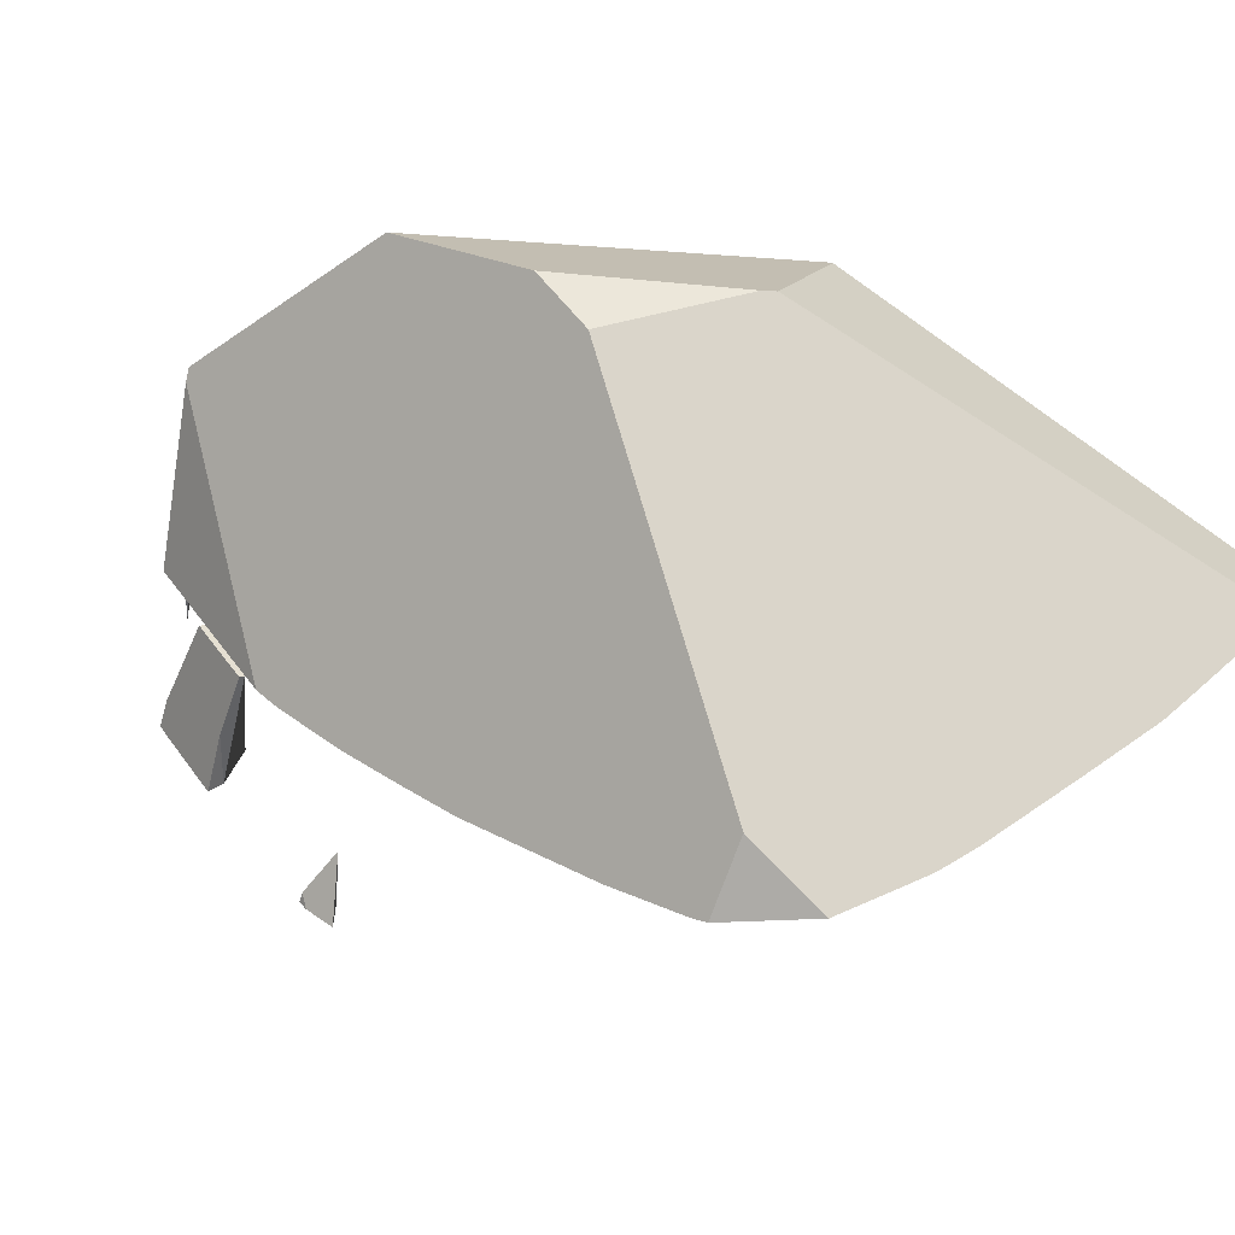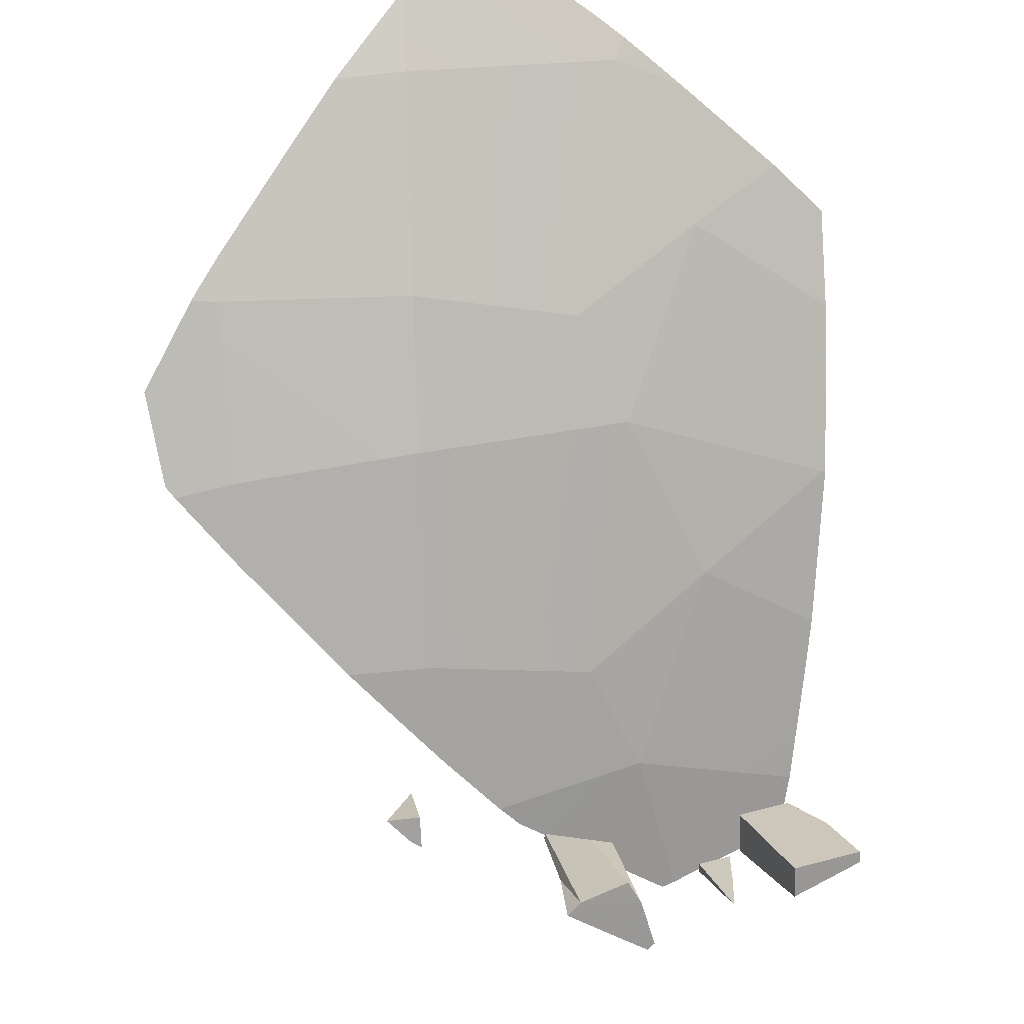
<metadata>
{"format":"obj","ext":"obj","renderer":"f3d","projection":"perspective","resolution":1024,"background":"white","views":[{"elev":-70.9,"azim":-40.1,"up":"+Y"},{"elev":-36.1,"azim":93.3,"up":"+Z"}]}
</metadata>
<code>
g  Instance
v 8.331 -46.07 -4.38
v 8.305 -45.93 -4.306
v 8.375 -46.02 -4.264
v 6.676 -45.04 -5.711
v 6.64 -45.05 -5.761
v 6.638 -45.04 -5.752
v 8.331 -46.07 -4.38
v 8.147 -45.73 -4.397
v 8.305 -45.93 -4.306
v 8.331 -46.07 -4.38
v 8.375 -46.02 -4.264
v 8.475 -46.17 -4.197
v 7.731 -45.7 -4.97
v 7.617 -46.31 -5.46
v 7.196 -46.07 -5.819
v 5.803 -46.07 -7.009
v 6.493 -45.7 -6.281
v 6.285 -46.31 -6.74
v 7.217 -45.02 -5.104
v 7.524 -45.02 -4.722
v 7.731 -45.7 -4.97
v 7.731 -45.7 -4.97
v 7.524 -45.02 -4.722
v 7.76 -45.27 -4.61
v 7.731 -45.7 -4.97
v 7.76 -45.27 -4.61
v 8.331 -46.07 -4.38
v 8.331 -46.07 -4.38
v 7.76 -45.27 -4.61
v 8.147 -45.73 -4.397
v 6.604 -45.05 -5.786
v 6.64 -45.05 -5.761
v 6.049 -45.13 -6.307
v 6.049 -45.13 -6.307
v 6.64 -45.05 -5.761
v 6.493 -45.7 -6.281
v 6.493 -45.7 -6.281
v 6.64 -45.05 -5.761
v 7.196 -46.07 -5.819
v 5.139 -45.32 -7.056
v 5.163 -45.32 -7.039
v 5.139 -45.38 -7.084
v 5.163 -45.32 -7.039
v 5.379 -45.26 -6.876
v 5.139 -45.38 -7.084
v 5.139 -45.38 -7.084
v 5.379 -45.26 -6.876
v 5.124 -45.91 -7.356
v 5.124 -45.91 -7.356
v 5.379 -45.26 -6.876
v 5.803 -46.07 -7.009
v 5.511 -46.44 -7.359
v 5.539 -46.47 -7.355
v 5.534 -46.34 -7.31
v 5.534 -46.34 -7.31
v 5.539 -46.47 -7.355
v 5.643 -46.58 -7.327
v 5.643 -46.58 -7.327
v 5.539 -46.47 -7.355
v 5.624 -46.58 -7.341
v 5.534 -46.34 -7.31
v 5.426 -46.33 -7.372
v 5.511 -46.44 -7.359
v 5.478 -46.23 -7.299
v 5.374 -46.27 -7.378
v 5.534 -46.34 -7.31
v 5.534 -46.34 -7.31
v 5.374 -46.27 -7.378
v 5.426 -46.33 -7.372
v 5.808 -46.08 -7.827
v 5.614 -46.13 -7.962
v 5.579 -46.02 -7.942
v 5.579 -46.02 -7.942
v 5.614 -46.13 -7.962
v 5.562 -46.06 -7.968
v 5.834 -46.4 -7.93
v 5.614 -46.13 -7.962
v 5.808 -46.08 -7.827
v 5.834 -46.4 -7.93
v 5.808 -46.08 -7.827
v 5.875 -46.46 -7.923
v 5.875 -46.46 -7.923
v 5.808 -46.08 -7.827
v 5.916 -46.39 -7.873
v 5.916 -46.39 -7.873
v 5.808 -46.08 -7.827
v 5.929 -46.15 -7.773
v 5.351 -45.06 -7.269
v 5.392 -45.09 -7.165
v 5.508 -44.94 -7.471
v 5.508 -44.94 -7.471
v 5.392 -45.09 -7.165
v 5.562 -44.94 -7.438
v 5.808 -46.08 -7.827
v 5.534 -46.34 -7.31
v 5.929 -46.15 -7.773
v 5.624 -46.58 -7.341
v 5.741 -46.5 -7.652
v 5.643 -46.58 -7.327
v 5.643 -46.58 -7.327
v 5.741 -46.5 -7.652
v 5.916 -46.39 -7.873
v 5.808 -46.08 -7.827
v 5.478 -46.23 -7.299
v 5.534 -46.34 -7.31
v 5.579 -46.02 -7.942
v 5.562 -46.06 -7.968
v 5.503 -46.09 -7.831
v 5.916 -46.39 -7.873
v 5.741 -46.5 -7.652
v 5.875 -46.46 -7.923
v 7.112 -45.02 -5.224
v 7.217 -45.02 -5.104
v 7.196 -46.07 -5.819
v 7.196 -46.07 -5.819
v 7.217 -45.02 -5.104
v 7.731 -45.7 -4.97
v 6.64 -45.05 -5.761
v 6.676 -45.04 -5.711
v 7.196 -46.07 -5.819
v 7.196 -46.07 -5.819
v 6.676 -45.04 -5.711
v 7.112 -45.02 -5.224
v 7.409 -48.01 -6.286
v 8.019 -48.07 -5.627
v 7.39 -48.32 -6.35
v 7.39 -48.32 -6.35
v 8.019 -48.07 -5.627
v 7.432 -48.36 -6.31
v 7.432 -48.36 -6.31
v 8.019 -48.07 -5.627
v 7.756 -48.44 -5.967
v 8.034 -48.19 -5.627
v 7.756 -48.44 -5.966
v 8.019 -48.07 -5.627
v 8.019 -48.07 -5.627
v 7.756 -48.44 -5.966
v 7.756 -48.44 -5.967
v 6.64 -45.05 -5.761
v 6.604 -45.05 -5.786
v 6.631 -45.04 -5.759
v 6.64 -45.05 -5.761
v 6.631 -45.04 -5.759
v 6.638 -45.04 -5.752
v 5.803 -46.07 -7.009
v 5.831 -45.17 -6.495
v 6.493 -45.7 -6.281
v 6.493 -45.7 -6.281
v 5.831 -45.17 -6.495
v 6.049 -45.13 -6.307
v 5.803 -46.07 -7.009
v 5.379 -45.26 -6.876
v 5.831 -45.17 -6.495
v 6.531 -47.12 -6.842
v 6.363 -47.32 -7.015
v 6.105 -47.08 -7.144
v 6.531 -47.12 -6.842
v 6.581 -47.52 -6.902
v 6.363 -47.32 -7.015
v 5.803 -46.07 -7.009
v 5.498 -46.45 -7.328
v 5.124 -45.91 -7.356
v 5.124 -45.91 -7.356
v 5.498 -46.45 -7.328
v 5.118 -45.97 -7.381
v 5.803 -46.07 -7.009
v 5.812 -46.8 -7.265
v 5.498 -46.45 -7.328
v 5.498 -46.45 -7.328
v 5.812 -46.8 -7.265
v 5.703 -46.71 -7.296
v 8.543 -47.11 -4.62
v 8.753 -47.11 -4.264
v 8.656 -47.31 -4.5
v 8.543 -47.11 -4.62
v 8.656 -47.31 -4.5
v 8.577 -47.46 -4.688
v 8.475 -46.17 -4.197
v 8.668 -46.49 -4.052
v 8.331 -46.07 -4.38
v 8.331 -46.07 -4.38
v 8.668 -46.49 -4.052
v 8.761 -46.81 -4.073
v 8.543 -47.11 -4.62
v 8.331 -46.07 -4.38
v 8.753 -47.11 -4.264
v 8.753 -47.11 -4.264
v 8.331 -46.07 -4.38
v 8.808 -46.96 -4.083
v 8.808 -46.96 -4.083
v 8.331 -46.07 -4.38
v 8.761 -46.81 -4.073
v 7.731 -45.7 -4.97
v 8.331 -46.07 -4.38
v 7.617 -46.31 -5.46
v 8.543 -47.11 -4.62
v 7.617 -46.31 -5.46
v 8.331 -46.07 -4.38
v 7.879 -47.12 -5.512
v 7.617 -46.31 -5.46
v 8.543 -47.11 -4.62
v 7.617 -46.31 -5.46
v 7.879 -47.12 -5.512
v 7.196 -46.07 -5.819
v 7.357 -47.11 -6.096
v 7.196 -46.07 -5.819
v 7.879 -47.12 -5.512
v 8.019 -48.07 -5.627
v 7.357 -47.11 -6.096
v 7.879 -47.12 -5.512
v 7.409 -48.01 -6.286
v 7.357 -47.11 -6.096
v 8.019 -48.07 -5.627
v 6.285 -46.31 -6.74
v 6.493 -45.7 -6.281
v 7.196 -46.07 -5.819
v 7.196 -46.07 -5.819
v 7.357 -47.11 -6.096
v 6.285 -46.31 -6.74
v 7.357 -47.11 -6.096
v 6.531 -47.12 -6.842
v 6.285 -46.31 -6.74
v 6.531 -47.12 -6.842
v 5.803 -46.07 -7.009
v 6.285 -46.31 -6.74
v 6.105 -47.08 -7.144
v 5.812 -46.8 -7.265
v 6.531 -47.12 -6.842
v 6.531 -47.12 -6.842
v 5.812 -46.8 -7.265
v 5.803 -46.07 -7.009
v 8.019 -48.07 -5.627
v 8.148 -48.06 -5.452
v 8.07 -48.15 -5.574
v 8.019 -48.07 -5.627
v 8.07 -48.15 -5.574
v 8.034 -48.19 -5.627
v 7.102 -48.03 -6.567
v 7.409 -48.01 -6.286
v 7.39 -48.32 -6.35
v 8.543 -47.11 -4.62
v 8.577 -47.46 -4.688
v 7.879 -47.12 -5.512
v 7.879 -47.12 -5.512
v 8.577 -47.46 -4.688
v 8.39 -47.72 -5.025
v 8.39 -47.72 -5.025
v 8.148 -48.06 -5.452
v 7.879 -47.12 -5.512
v 7.879 -47.12 -5.512
v 8.148 -48.06 -5.452
v 8.019 -48.07 -5.627
v 6.531 -47.12 -6.842
v 7.357 -47.11 -6.096
v 7.409 -48.01 -6.286
v 7.409 -48.01 -6.286
v 7.102 -48.03 -6.567
v 6.531 -47.12 -6.842
v 6.531 -47.12 -6.842
v 7.102 -48.03 -6.567
v 6.581 -47.52 -6.902
v 5.508 -44.94 -7.471
v 5.562 -44.94 -7.438
v 5.508 -44.96 -7.484
v 5.562 -44.94 -7.438
v 5.645 -45.29 -7.57
v 5.508 -44.96 -7.484
v 5.508 -44.96 -7.484
v 5.645 -45.29 -7.57
v 5.504 -45.19 -7.604
v 5.645 -45.29 -7.57
v 5.502 -45.29 -7.658
v 5.504 -45.19 -7.604
v 6.464 -47.23 -7.765
v 6.428 -47.2 -7.781
v 6.526 -47.15 -7.7
v 6.526 -47.15 -7.7
v 6.428 -47.2 -7.781
v 6.393 -47.15 -7.793
v 6.464 -47.23 -7.765
v 6.526 -47.15 -7.7
v 6.545 -47.31 -7.727
v 5.151 -45.38 -7.105
v 5.147 -45.54 -7.192
v 5.338 -45.54 -7.077
v 5.151 -45.31 -7.068
v 5.151 -45.38 -7.105
v 5.274 -45.28 -6.976
v 5.274 -45.28 -6.976
v 5.151 -45.38 -7.105
v 5.338 -45.54 -7.077
v 5.141 -45.73 -7.288
v 5.181 -45.77 -7.282
v 5.145 -45.6 -7.222
v 5.181 -45.77 -7.282
v 5.141 -45.73 -7.288
v 5.14 -45.77 -7.306
v 6.526 -47.15 -7.7
v 6.366 -47.19 -7.6
v 6.36 -47.21 -7.468
v 6.366 -47.19 -7.6
v 6.526 -47.15 -7.7
v 6.373 -47.16 -7.745
v 6.373 -47.16 -7.745
v 6.526 -47.15 -7.7
v 6.393 -47.15 -7.793
v 6.36 -47.21 -7.468
v 6.545 -47.31 -7.727
v 6.526 -47.15 -7.7
v 5.338 -45.54 -7.077
v 5.645 -45.29 -7.57
v 5.562 -44.94 -7.438
v 5.562 -44.94 -7.438
v 5.392 -45.09 -7.165
v 5.338 -45.54 -7.077
v 5.338 -45.54 -7.077
v 5.392 -45.09 -7.165
v 5.274 -45.28 -6.976
v 5.181 -45.77 -7.282
v 5.193 -45.73 -7.377
v 5.39 -45.6 -7.639
v 5.181 -45.77 -7.282
v 5.14 -45.77 -7.306
v 5.193 -45.73 -7.377
v 5.643 -46.58 -7.327
v 5.929 -46.15 -7.773
v 5.534 -46.34 -7.31
v 5.916 -46.39 -7.873
v 5.929 -46.15 -7.773
v 5.643 -46.58 -7.327
v 5.338 -45.54 -7.077
v 5.406 -45.36 -7.532
v 5.645 -45.29 -7.57
v 5.645 -45.29 -7.57
v 5.406 -45.36 -7.532
v 5.502 -45.29 -7.658
v 5.338 -45.54 -7.077
v 5.147 -45.54 -7.192
v 5.406 -45.36 -7.532
v 5.181 -45.77 -7.282
v 5.39 -45.6 -7.639
v 5.272 -45.59 -7.435
v 5.181 -45.77 -7.282
v 5.272 -45.59 -7.435
v 5.145 -45.6 -7.222
v 5.579 -46.02 -7.942
v 5.503 -46.09 -7.831
v 5.478 -46.23 -7.299
v 5.478 -46.23 -7.299
v 5.503 -46.09 -7.831
v 5.374 -46.27 -7.378
v 5.808 -46.08 -7.827
v 5.579 -46.02 -7.942
v 5.478 -46.23 -7.299
v 6.534 -45.95 -4.301
v 8.668 -46.49 -4.052
v 6.53 -45.94 -4.304
v 6.53 -45.94 -4.304
v 8.668 -46.49 -4.052
v 7.524 -45.02 -4.722
v 7.524 -45.02 -4.722
v 8.668 -46.49 -4.052
v 7.76 -45.27 -4.61
v 7.76 -45.27 -4.61
v 8.668 -46.49 -4.052
v 8.147 -45.73 -4.397
v 8.147 -45.73 -4.397
v 8.668 -46.49 -4.052
v 8.305 -45.93 -4.306
v 8.305 -45.93 -4.306
v 8.668 -46.49 -4.052
v 8.375 -46.02 -4.264
v 8.375 -46.02 -4.264
v 8.668 -46.49 -4.052
v 8.475 -46.17 -4.197
v 6.203 -46.85 -4.474
v 6.266 -46.83 -4.434
v 5.41 -46.98 -4.995
v 5.41 -46.98 -4.995
v 6.266 -46.83 -4.434
v 4.881 -46.46 -5.373
v 4.881 -46.46 -5.373
v 6.266 -46.83 -4.434
v 6.53 -45.94 -4.304
v 6.53 -45.94 -4.304
v 6.266 -46.83 -4.434
v 6.534 -45.95 -4.301
v 8.808 -46.96 -4.083
v 8.761 -46.81 -4.073
v 6.266 -46.83 -4.434
v 6.266 -46.83 -4.434
v 8.761 -46.81 -4.073
v 6.534 -45.95 -4.301
v 6.534 -45.95 -4.301
v 8.761 -46.81 -4.073
v 8.668 -46.49 -4.052
v 8.577 -47.46 -4.688
v 8.656 -47.31 -4.5
v 8.39 -47.72 -5.025
v 8.39 -47.72 -5.025
v 8.656 -47.31 -4.5
v 8.148 -48.06 -5.452
v 8.148 -48.06 -5.452
v 8.656 -47.31 -4.5
v 8.07 -48.15 -5.574
v 8.07 -48.15 -5.574
v 8.656 -47.31 -4.5
v 8.034 -48.19 -5.627
v 8.034 -48.19 -5.627
v 8.656 -47.31 -4.5
v 7.756 -48.44 -5.966
v 7.756 -48.44 -5.966
v 8.656 -47.31 -4.5
v 7.296 -48.33 -5.938
v 7.296 -48.33 -5.938
v 8.656 -47.31 -4.5
v 5.704 -47.22 -4.996
v 5.704 -47.22 -4.996
v 8.656 -47.31 -4.5
v 6.203 -46.85 -4.474
v 6.203 -46.85 -4.474
v 8.656 -47.31 -4.5
v 6.266 -46.83 -4.434
v 6.266 -46.83 -4.434
v 8.656 -47.31 -4.5
v 8.808 -46.96 -4.083
v 8.808 -46.96 -4.083
v 8.656 -47.31 -4.5
v 8.753 -47.11 -4.264
v 6.373 -47.16 -7.745
v 6.393 -47.15 -7.793
v 6.428 -47.2 -7.781
v 5.624 -46.58 -7.341
v 5.539 -46.47 -7.355
v 5.741 -46.5 -7.652
v 5.741 -46.5 -7.652
v 5.539 -46.47 -7.355
v 5.875 -46.46 -7.923
v 5.875 -46.46 -7.923
v 5.539 -46.47 -7.355
v 5.834 -46.4 -7.93
v 5.834 -46.4 -7.93
v 5.539 -46.47 -7.355
v 5.614 -46.13 -7.962
v 5.614 -46.13 -7.962
v 5.539 -46.47 -7.355
v 5.562 -46.06 -7.968
v 5.562 -46.06 -7.968
v 5.539 -46.47 -7.355
v 5.503 -46.09 -7.831
v 5.374 -46.27 -7.378
v 5.503 -46.09 -7.831
v 5.426 -46.33 -7.372
v 5.426 -46.33 -7.372
v 5.503 -46.09 -7.831
v 5.511 -46.44 -7.359
v 5.503 -46.09 -7.831
v 5.539 -46.47 -7.355
v 5.511 -46.44 -7.359
v 5.498 -46.45 -7.328
v 5.703 -46.71 -7.296
v 5.118 -45.97 -7.381
v 5.118 -45.97 -7.381
v 5.703 -46.71 -7.296
v 4.649 -45.99 -6.591
v 5.39 -45.6 -7.639
v 5.193 -45.73 -7.377
v 5.272 -45.59 -7.435
v 5.272 -45.59 -7.435
v 5.193 -45.73 -7.377
v 5.145 -45.6 -7.222
v 5.145 -45.6 -7.222
v 5.193 -45.73 -7.377
v 5.141 -45.73 -7.288
v 5.141 -45.73 -7.288
v 5.193 -45.73 -7.377
v 5.14 -45.77 -7.306
v 5.502 -45.29 -7.658
v 5.406 -45.36 -7.532
v 5.504 -45.19 -7.604
v 5.504 -45.19 -7.604
v 5.406 -45.36 -7.532
v 5.508 -44.96 -7.484
v 5.508 -44.96 -7.484
v 5.406 -45.36 -7.532
v 5.508 -44.94 -7.471
v 5.508 -44.94 -7.471
v 5.406 -45.36 -7.532
v 5.351 -45.06 -7.269
v 5.351 -45.06 -7.269
v 5.406 -45.36 -7.532
v 5.151 -45.31 -7.068
v 5.151 -45.31 -7.068
v 5.406 -45.36 -7.532
v 5.151 -45.38 -7.105
v 5.151 -45.38 -7.105
v 5.406 -45.36 -7.532
v 5.147 -45.54 -7.192
v 5.139 -45.38 -7.084
v 5.124 -45.91 -7.356
v 5.139 -45.32 -7.056
v 5.139 -45.32 -7.056
v 5.124 -45.91 -7.356
v 4.617 -45.98 -6.53
v 4.617 -45.98 -6.53
v 5.124 -45.91 -7.356
v 4.649 -45.99 -6.591
v 4.649 -45.99 -6.591
v 5.124 -45.91 -7.356
v 5.118 -45.97 -7.381
v 6.464 -47.23 -7.765
v 6.545 -47.31 -7.727
v 6.428 -47.2 -7.781
v 6.428 -47.2 -7.781
v 6.545 -47.31 -7.727
v 6.373 -47.16 -7.745
v 6.373 -47.16 -7.745
v 6.545 -47.31 -7.727
v 6.366 -47.19 -7.6
v 6.366 -47.19 -7.6
v 6.545 -47.31 -7.727
v 6.36 -47.21 -7.468
v 4.649 -45.99 -6.591
v 5.703 -46.71 -7.296
v 4.617 -45.98 -6.53
v 4.617 -45.98 -6.53
v 5.703 -46.71 -7.296
v 4.881 -46.46 -5.373
v 4.881 -46.46 -5.373
v 5.703 -46.71 -7.296
v 5.41 -46.98 -4.995
v 5.41 -46.98 -4.995
v 5.703 -46.71 -7.296
v 5.704 -47.22 -4.996
v 5.704 -47.22 -4.996
v 5.703 -46.71 -7.296
v 7.296 -48.33 -5.938
v 7.296 -48.33 -5.938
v 5.703 -46.71 -7.296
v 7.432 -48.36 -6.31
v 7.432 -48.36 -6.31
v 5.703 -46.71 -7.296
v 7.39 -48.32 -6.35
v 7.39 -48.32 -6.35
v 5.703 -46.71 -7.296
v 7.102 -48.03 -6.567
v 7.102 -48.03 -6.567
v 5.703 -46.71 -7.296
v 6.581 -47.52 -6.902
v 6.581 -47.52 -6.902
v 5.703 -46.71 -7.296
v 6.363 -47.32 -7.015
v 6.363 -47.32 -7.015
v 5.703 -46.71 -7.296
v 6.105 -47.08 -7.144
v 6.105 -47.08 -7.144
v 5.703 -46.71 -7.296
v 5.812 -46.8 -7.265
v 5.41 -46.98 -4.995
v 5.704 -47.22 -4.996
v 6.203 -46.85 -4.474
v 7.432 -48.36 -6.31
v 7.756 -48.44 -5.967
v 7.296 -48.33 -5.938
v 7.296 -48.33 -5.938
v 7.756 -48.44 -5.967
v 7.756 -48.44 -5.966
v 5.351 -45.06 -7.269
v 5.151 -45.31 -7.068
v 5.392 -45.09 -7.165
v 5.392 -45.09 -7.165
v 5.151 -45.31 -7.068
v 5.274 -45.28 -6.976
v 6.638 -45.04 -5.752
v 6.631 -45.04 -5.759
v 6.676 -45.04 -5.711
v 6.676 -45.04 -5.711
v 6.631 -45.04 -5.759
v 7.112 -45.02 -5.224
v 7.112 -45.02 -5.224
v 6.631 -45.04 -5.759
v 7.217 -45.02 -5.104
v 7.217 -45.02 -5.104
v 6.631 -45.04 -5.759
v 7.524 -45.02 -4.722
v 7.524 -45.02 -4.722
v 6.631 -45.04 -5.759
v 6.53 -45.94 -4.304
v 6.53 -45.94 -4.304
v 6.631 -45.04 -5.759
v 4.881 -46.46 -5.373
v 4.881 -46.46 -5.373
v 6.631 -45.04 -5.759
v 4.617 -45.98 -6.53
v 4.617 -45.98 -6.53
v 6.631 -45.04 -5.759
v 5.139 -45.32 -7.056
v 5.139 -45.32 -7.056
v 6.631 -45.04 -5.759
v 5.163 -45.32 -7.039
v 5.163 -45.32 -7.039
v 6.631 -45.04 -5.759
v 5.379 -45.26 -6.876
v 5.379 -45.26 -6.876
v 6.631 -45.04 -5.759
v 5.831 -45.17 -6.495
v 5.831 -45.17 -6.495
v 6.631 -45.04 -5.759
v 6.049 -45.13 -6.307
v 6.049 -45.13 -6.307
v 6.631 -45.04 -5.759
v 6.604 -45.05 -5.786
f 1 2 3
f 4 5 6
f 7 8 9
f 10 11 12
f 13 14 15
f 16 17 18
f 19 20 21
f 22 23 24
f 25 26 27
f 28 29 30
f 31 32 33
f 34 35 36
f 37 38 39
f 40 41 42
f 43 44 45
f 46 47 48
f 49 50 51
f 52 53 54
f 55 56 57
f 58 59 60
f 61 62 63
f 64 65 66
f 67 68 69
f 70 71 72
f 73 74 75
f 76 77 78
f 79 80 81
f 82 83 84
f 85 86 87
f 88 89 90
f 91 92 93
f 94 95 96
f 97 98 99
f 100 101 102
f 103 104 105
f 106 107 108
f 109 110 111
f 112 113 114
f 115 116 117
f 118 119 120
f 121 122 123
f 124 125 126
f 127 128 129
f 130 131 132
f 133 134 135
f 136 137 138
f 139 140 141
f 142 143 144
f 145 146 147
f 148 149 150
f 151 152 153
f 154 155 156
f 157 158 159
f 160 161 162
f 163 164 165
f 166 167 168
f 169 170 171
f 172 173 174
f 175 176 177
f 178 179 180
f 181 182 183
f 184 185 186
f 187 188 189
f 190 191 192
f 193 194 195
f 196 197 198
f 199 200 201
f 202 203 204
f 205 206 207
f 208 209 210
f 211 212 213
f 214 215 216
f 217 218 219
f 220 221 222
f 223 224 225
f 226 227 228
f 229 230 231
f 232 233 234
f 235 236 237
f 238 239 240
f 241 242 243
f 244 245 246
f 247 248 249
f 250 251 252
f 253 254 255
f 256 257 258
f 259 260 261
f 262 263 264
f 265 266 267
f 268 269 270
f 271 272 273
f 274 275 276
f 277 278 279
f 280 281 282
f 283 284 285
f 286 287 288
f 289 290 291
f 292 293 294
f 295 296 297
f 298 299 300
f 301 302 303
f 304 305 306
f 307 308 309
f 310 311 312
f 313 314 315
f 316 317 318
f 319 320 321
f 322 323 324
f 325 326 327
f 328 329 330
f 331 332 333
f 334 335 336
f 337 338 339
f 340 341 342
f 343 344 345
f 346 347 348
f 349 350 351
f 352 353 354
f 355 356 357
f 358 359 360
f 361 362 363
f 364 365 366
f 367 368 369
f 370 371 372
f 373 374 375
f 376 377 378
f 379 380 381
f 382 383 384
f 385 386 387
f 388 389 390
f 391 392 393
f 394 395 396
f 397 398 399
f 400 401 402
f 403 404 405
f 406 407 408
f 409 410 411
f 412 413 414
f 415 416 417
f 418 419 420
f 421 422 423
f 424 425 426
f 427 428 429
f 430 431 432
f 433 434 435
f 436 437 438
f 439 440 441
f 442 443 444
f 445 446 447
f 448 449 450
f 451 452 453
f 454 455 456
f 457 458 459
f 460 461 462
f 463 464 465
f 466 467 468
f 469 470 471
f 472 473 474
f 475 476 477
f 478 479 480
f 481 482 483
f 484 485 486
f 487 488 489
f 490 491 492
f 493 494 495
f 496 497 498
f 499 500 501
f 502 503 504
f 505 506 507
f 508 509 510
f 511 512 513
f 514 515 516
f 517 518 519
f 520 521 522
f 523 524 525
f 526 527 528
f 529 530 531
f 532 533 534
f 535 536 537
f 538 539 540
f 541 542 543
f 544 545 546
f 547 548 549
f 550 551 552
f 553 554 555
f 556 557 558
f 559 560 561
f 562 563 564
f 565 566 567
f 568 569 570
f 571 572 573
f 574 575 576
f 577 578 579
f 580 581 582
f 583 584 585
f 586 587 588
f 589 590 591
f 592 593 594
f 595 596 597
f 598 599 600
f 601 602 603
f 604 605 606
f 607 608 609
f 610 611 612

</code>
